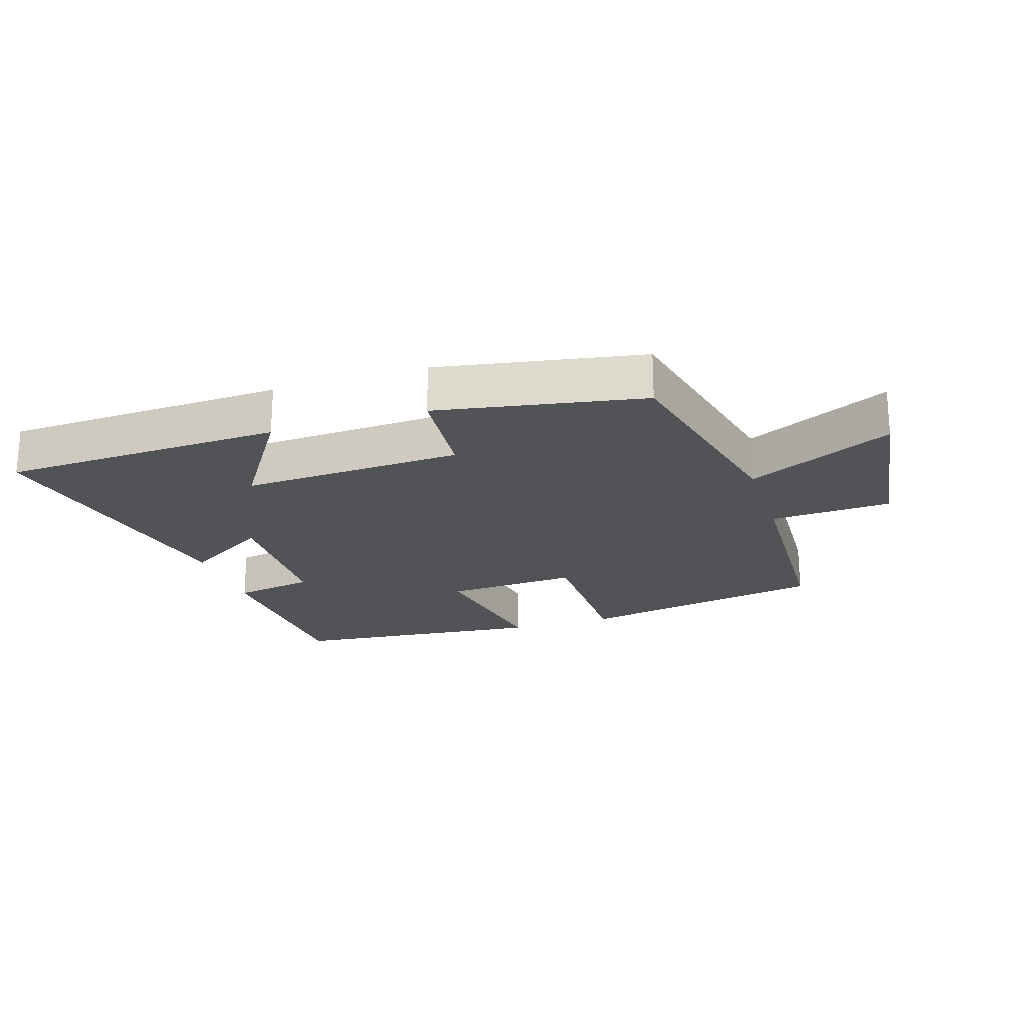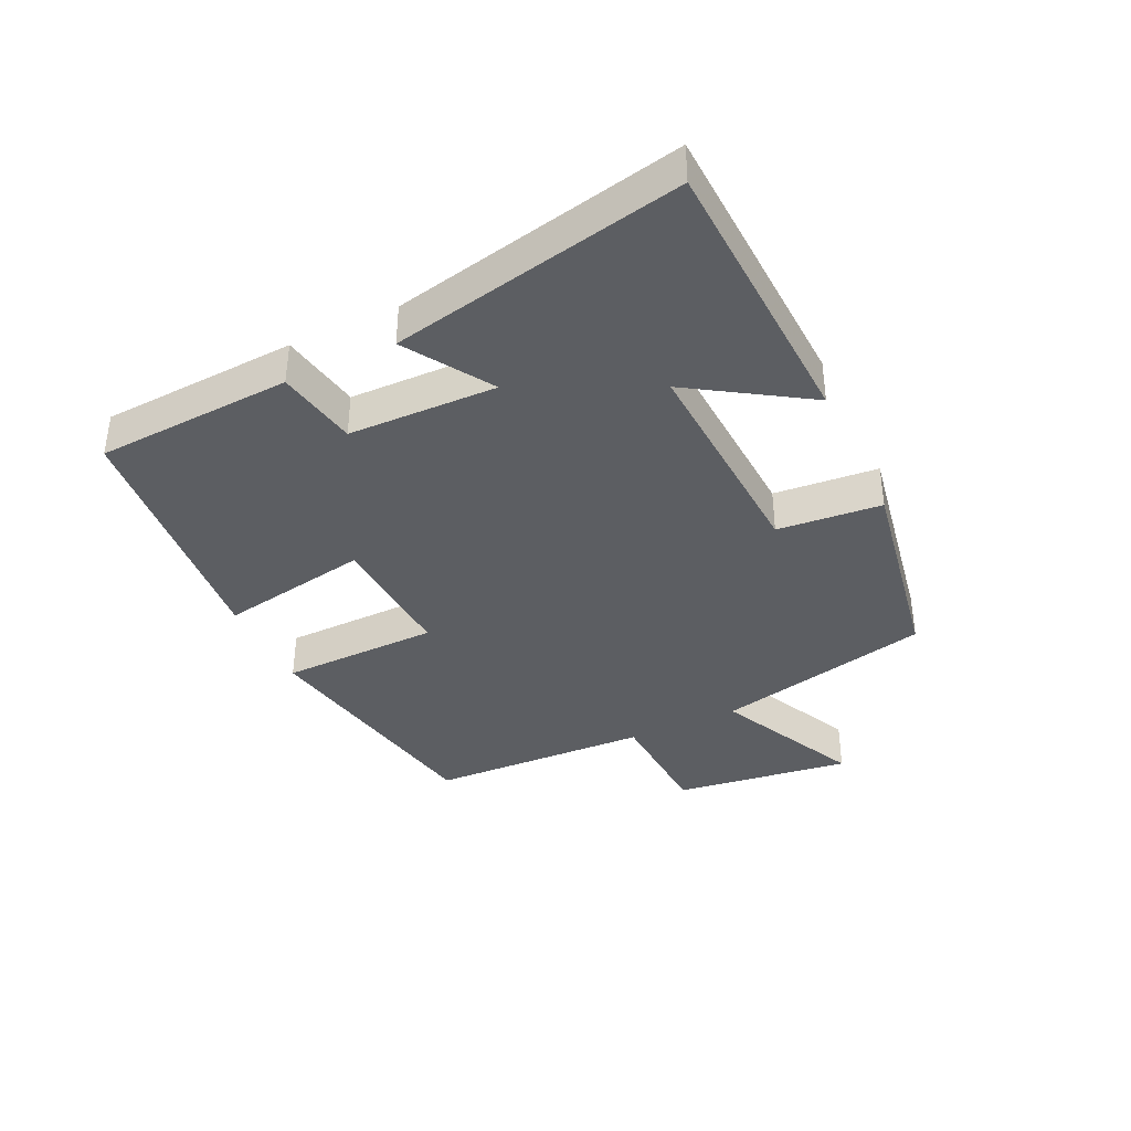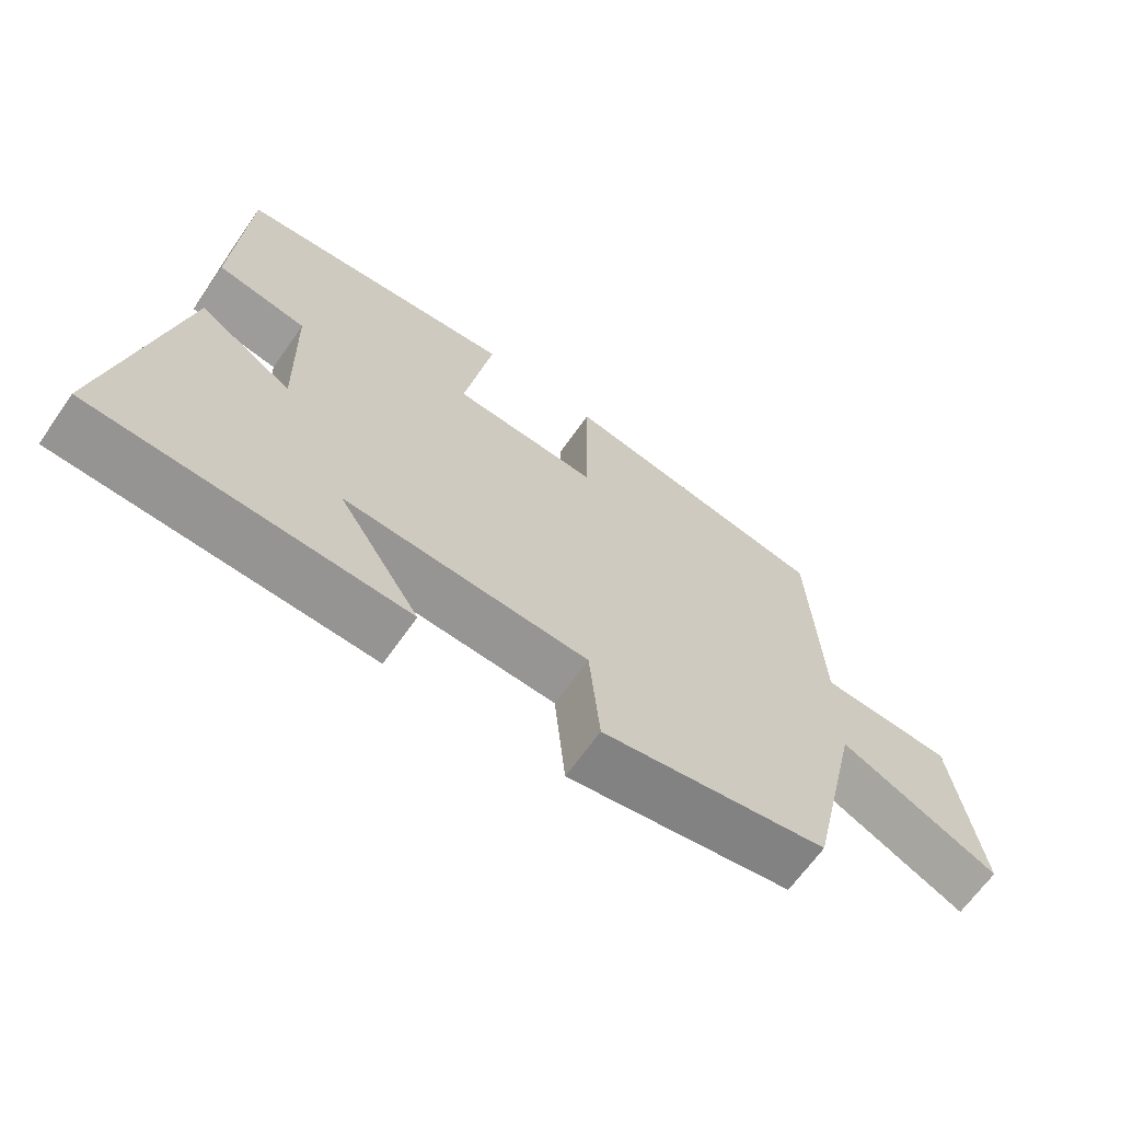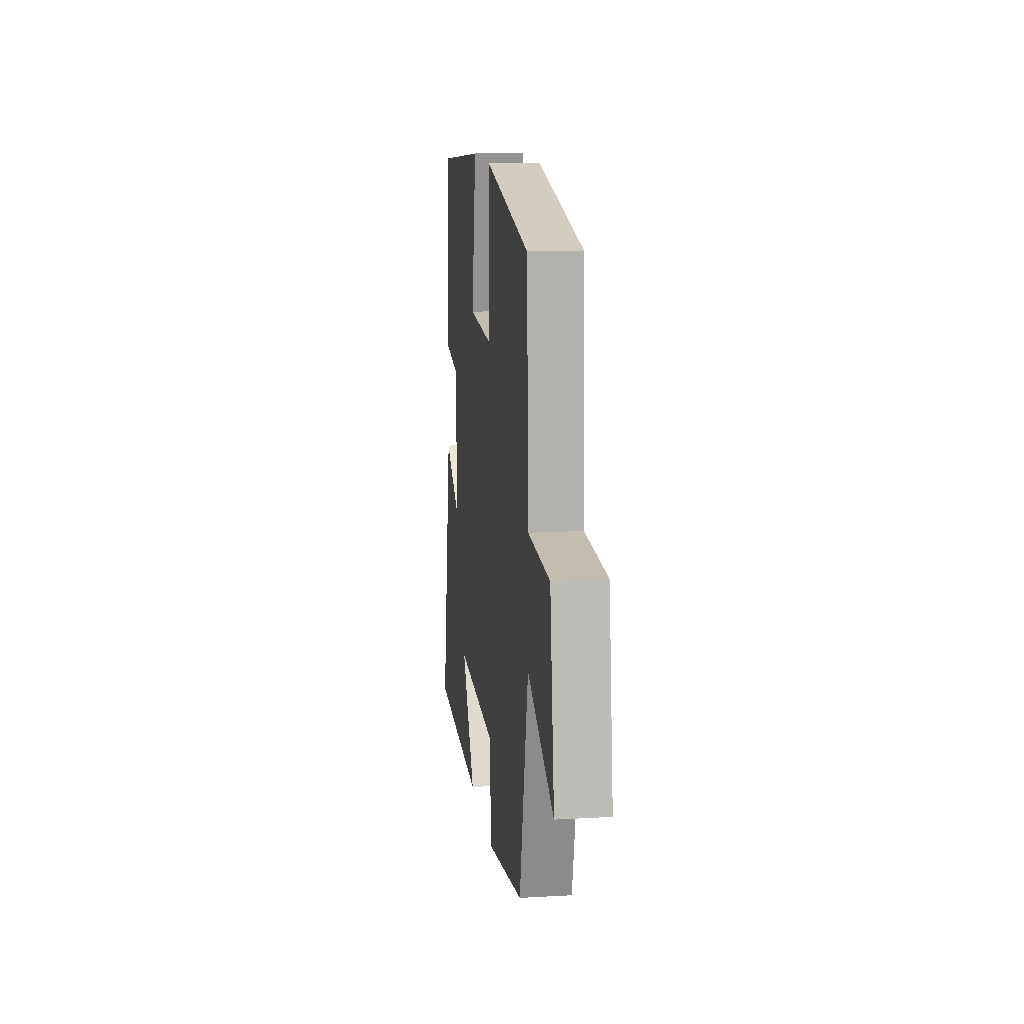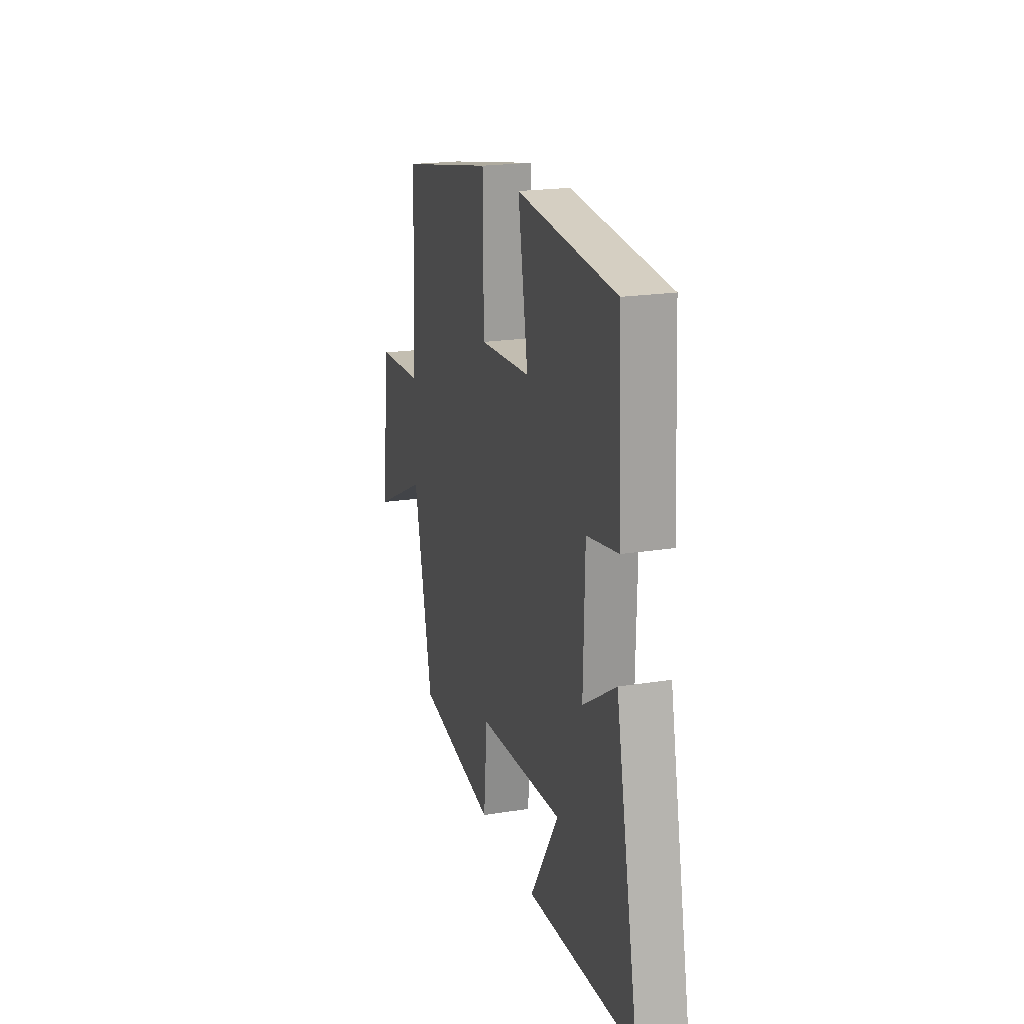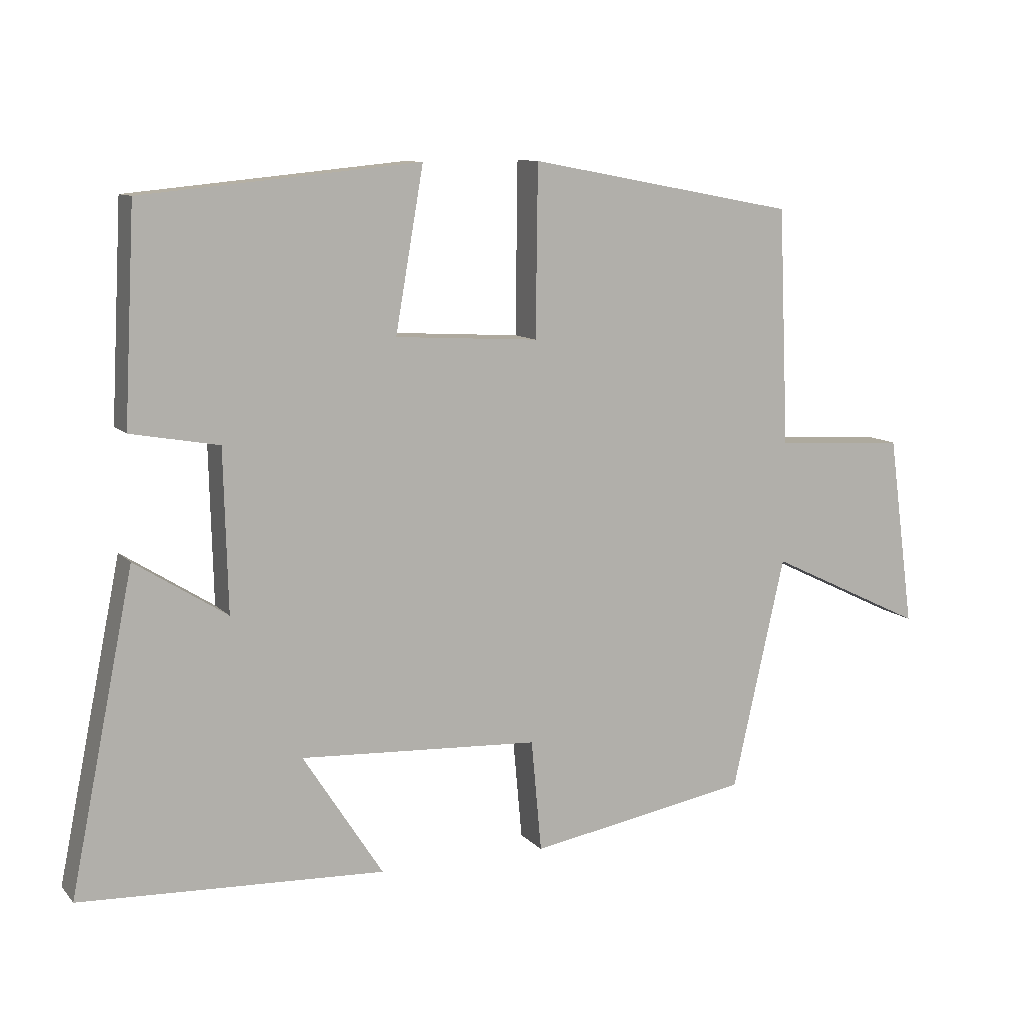
<metadata>
{"format":"obj","ext":"obj","renderer":"f3d","projection":"perspective","resolution":1024,"background":"white","views":[{"elev":-21.7,"azim":-162.2,"up":"+Y"},{"elev":-38.2,"azim":115.5,"up":"+Y"},{"elev":-66.1,"azim":145.0,"up":"+Z"},{"elev":13.7,"azim":-97.3,"up":"+Z"},{"elev":20.2,"azim":73.5,"up":"+Z"},{"elev":10.1,"azim":156.2,"up":"+Z"}]}
</metadata>
<code>
v -0.423 0.07 -0.442
v -0.5 0.07 -0.101
v -0.729 0.07 -0.211
v -0.691 0.07 0.069
v -0.5 0.07 0.079
v -0.485 0.07 0.427
v -0.092 0.07 0.5
v -0.089 0.07 0.251
v 0.121 0.07 0.263
v 0.08 0.07 0.5
v 0.484 0.07 0.46
v 0.5 0.07 0.151
v 0.372 0.07 0.128
v 0.366 0.07 -0.106
v 0.5 0.07 -0.021
v 0.593 0.07 -0.481
v 0.149 0.07 -0.5
v 0.266 0.07 -0.318
v -0.084 0.07 -0.336
v -0.099 0.07 -0.5
v -0.423 0 -0.442
v -0.5 0 -0.101
v -0.729 0 -0.211
v -0.691 0 0.069
v -0.5 0 0.079
v -0.485 0 0.427
v -0.092 0 0.5
v -0.089 0 0.251
v 0.121 0 0.263
v 0.08 0 0.5
v 0.484 0 0.46
v 0.5 0 0.151
v 0.372 0 0.128
v 0.366 0 -0.106
v 0.5 0 -0.021
v 0.593 0 -0.481
v 0.149 0 -0.5
v 0.266 0 -0.318
v -0.084 0 -0.336
v -0.099 0 -0.5
f 19 20 1 2
f 18 19 2
f 15 16 17 18
f 14 15 18
f 13 14 18 2
f 11 12 13
f 10 11 13
f 9 10 13
f 8 9 13 2
f 7 8 2
f 6 7 2
f 5 6 2
f 2 3 4 5
f 22 21 40 39
f 22 39 38
f 38 37 36 35
f 38 35 34
f 22 38 34 33
f 33 32 31
f 33 31 30
f 33 30 29
f 22 33 29 28
f 22 28 27
f 22 27 26
f 22 26 25
f 25 24 23 22
f 1 21 22 2
f 2 22 23 3
f 3 23 24 4
f 4 24 25 5
f 5 25 26 6
f 6 26 27 7
f 7 27 28 8
f 8 28 29 9
f 9 29 30 10
f 10 30 31 11
f 11 31 32 12
f 12 32 33 13
f 13 33 34 14
f 14 34 35 15
f 15 35 36 16
f 16 36 37 17
f 17 37 38 18
f 18 38 39 19
f 19 39 40 20
f 20 40 21 1

</code>
